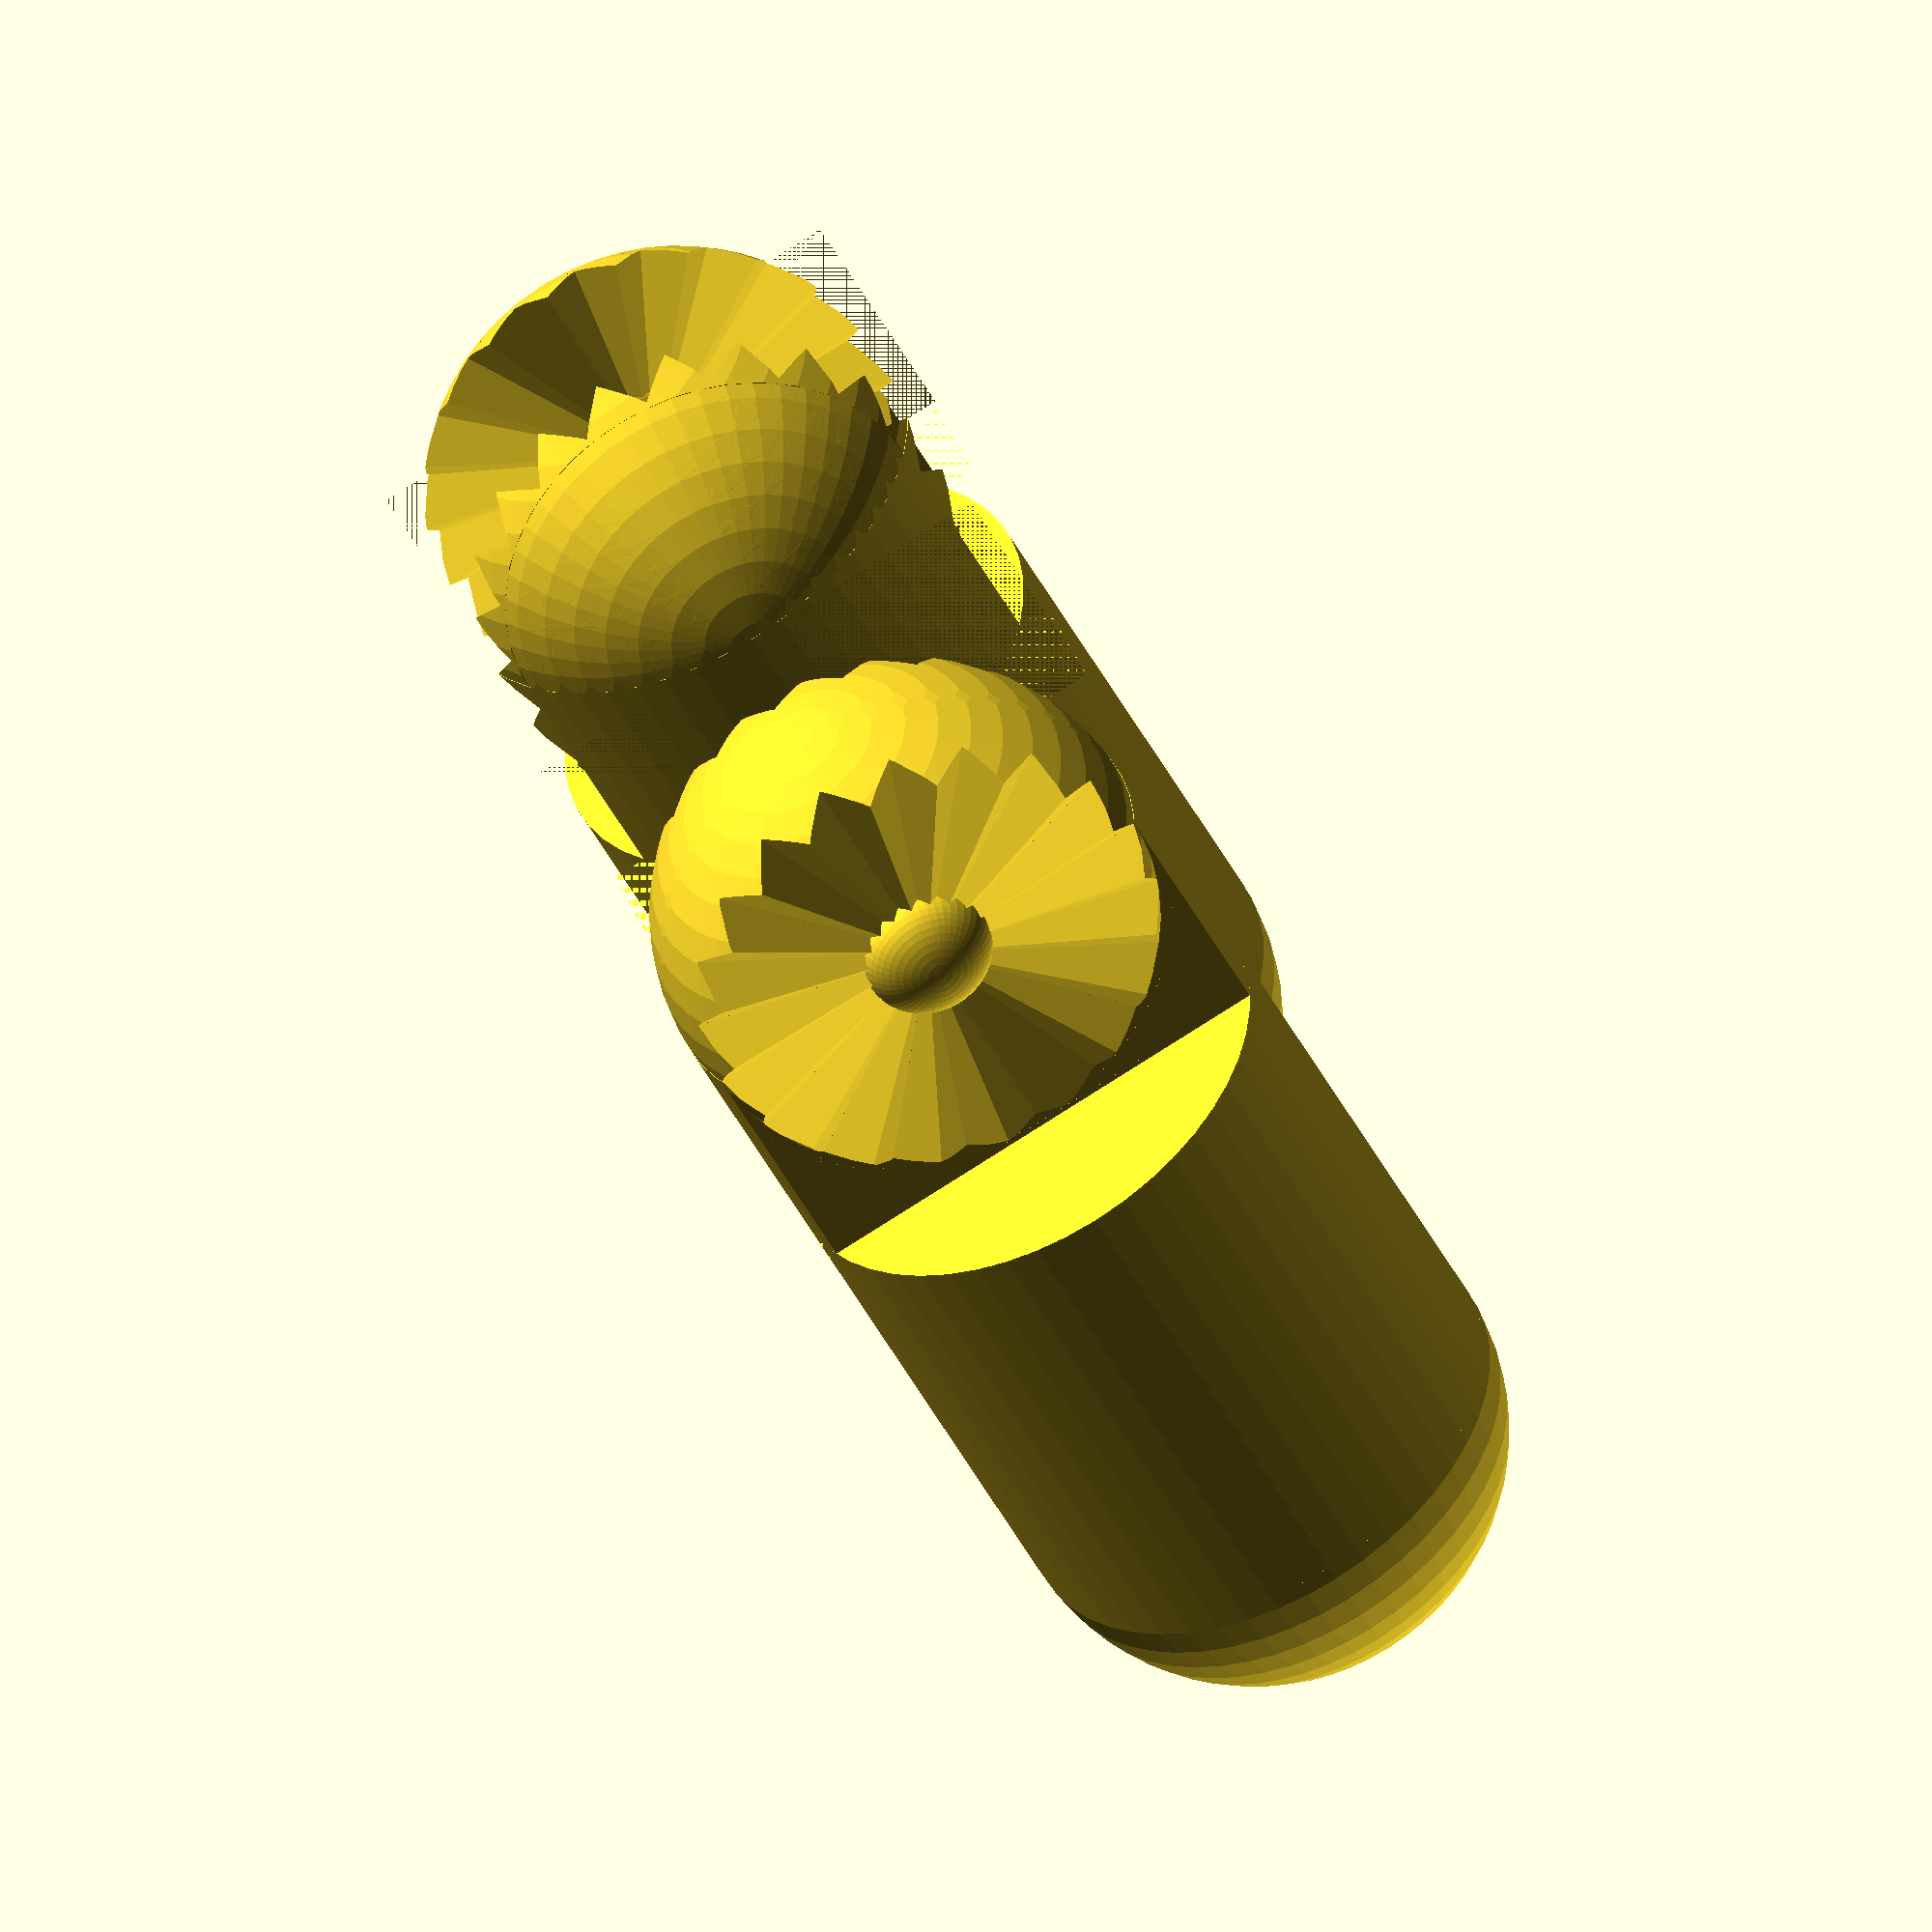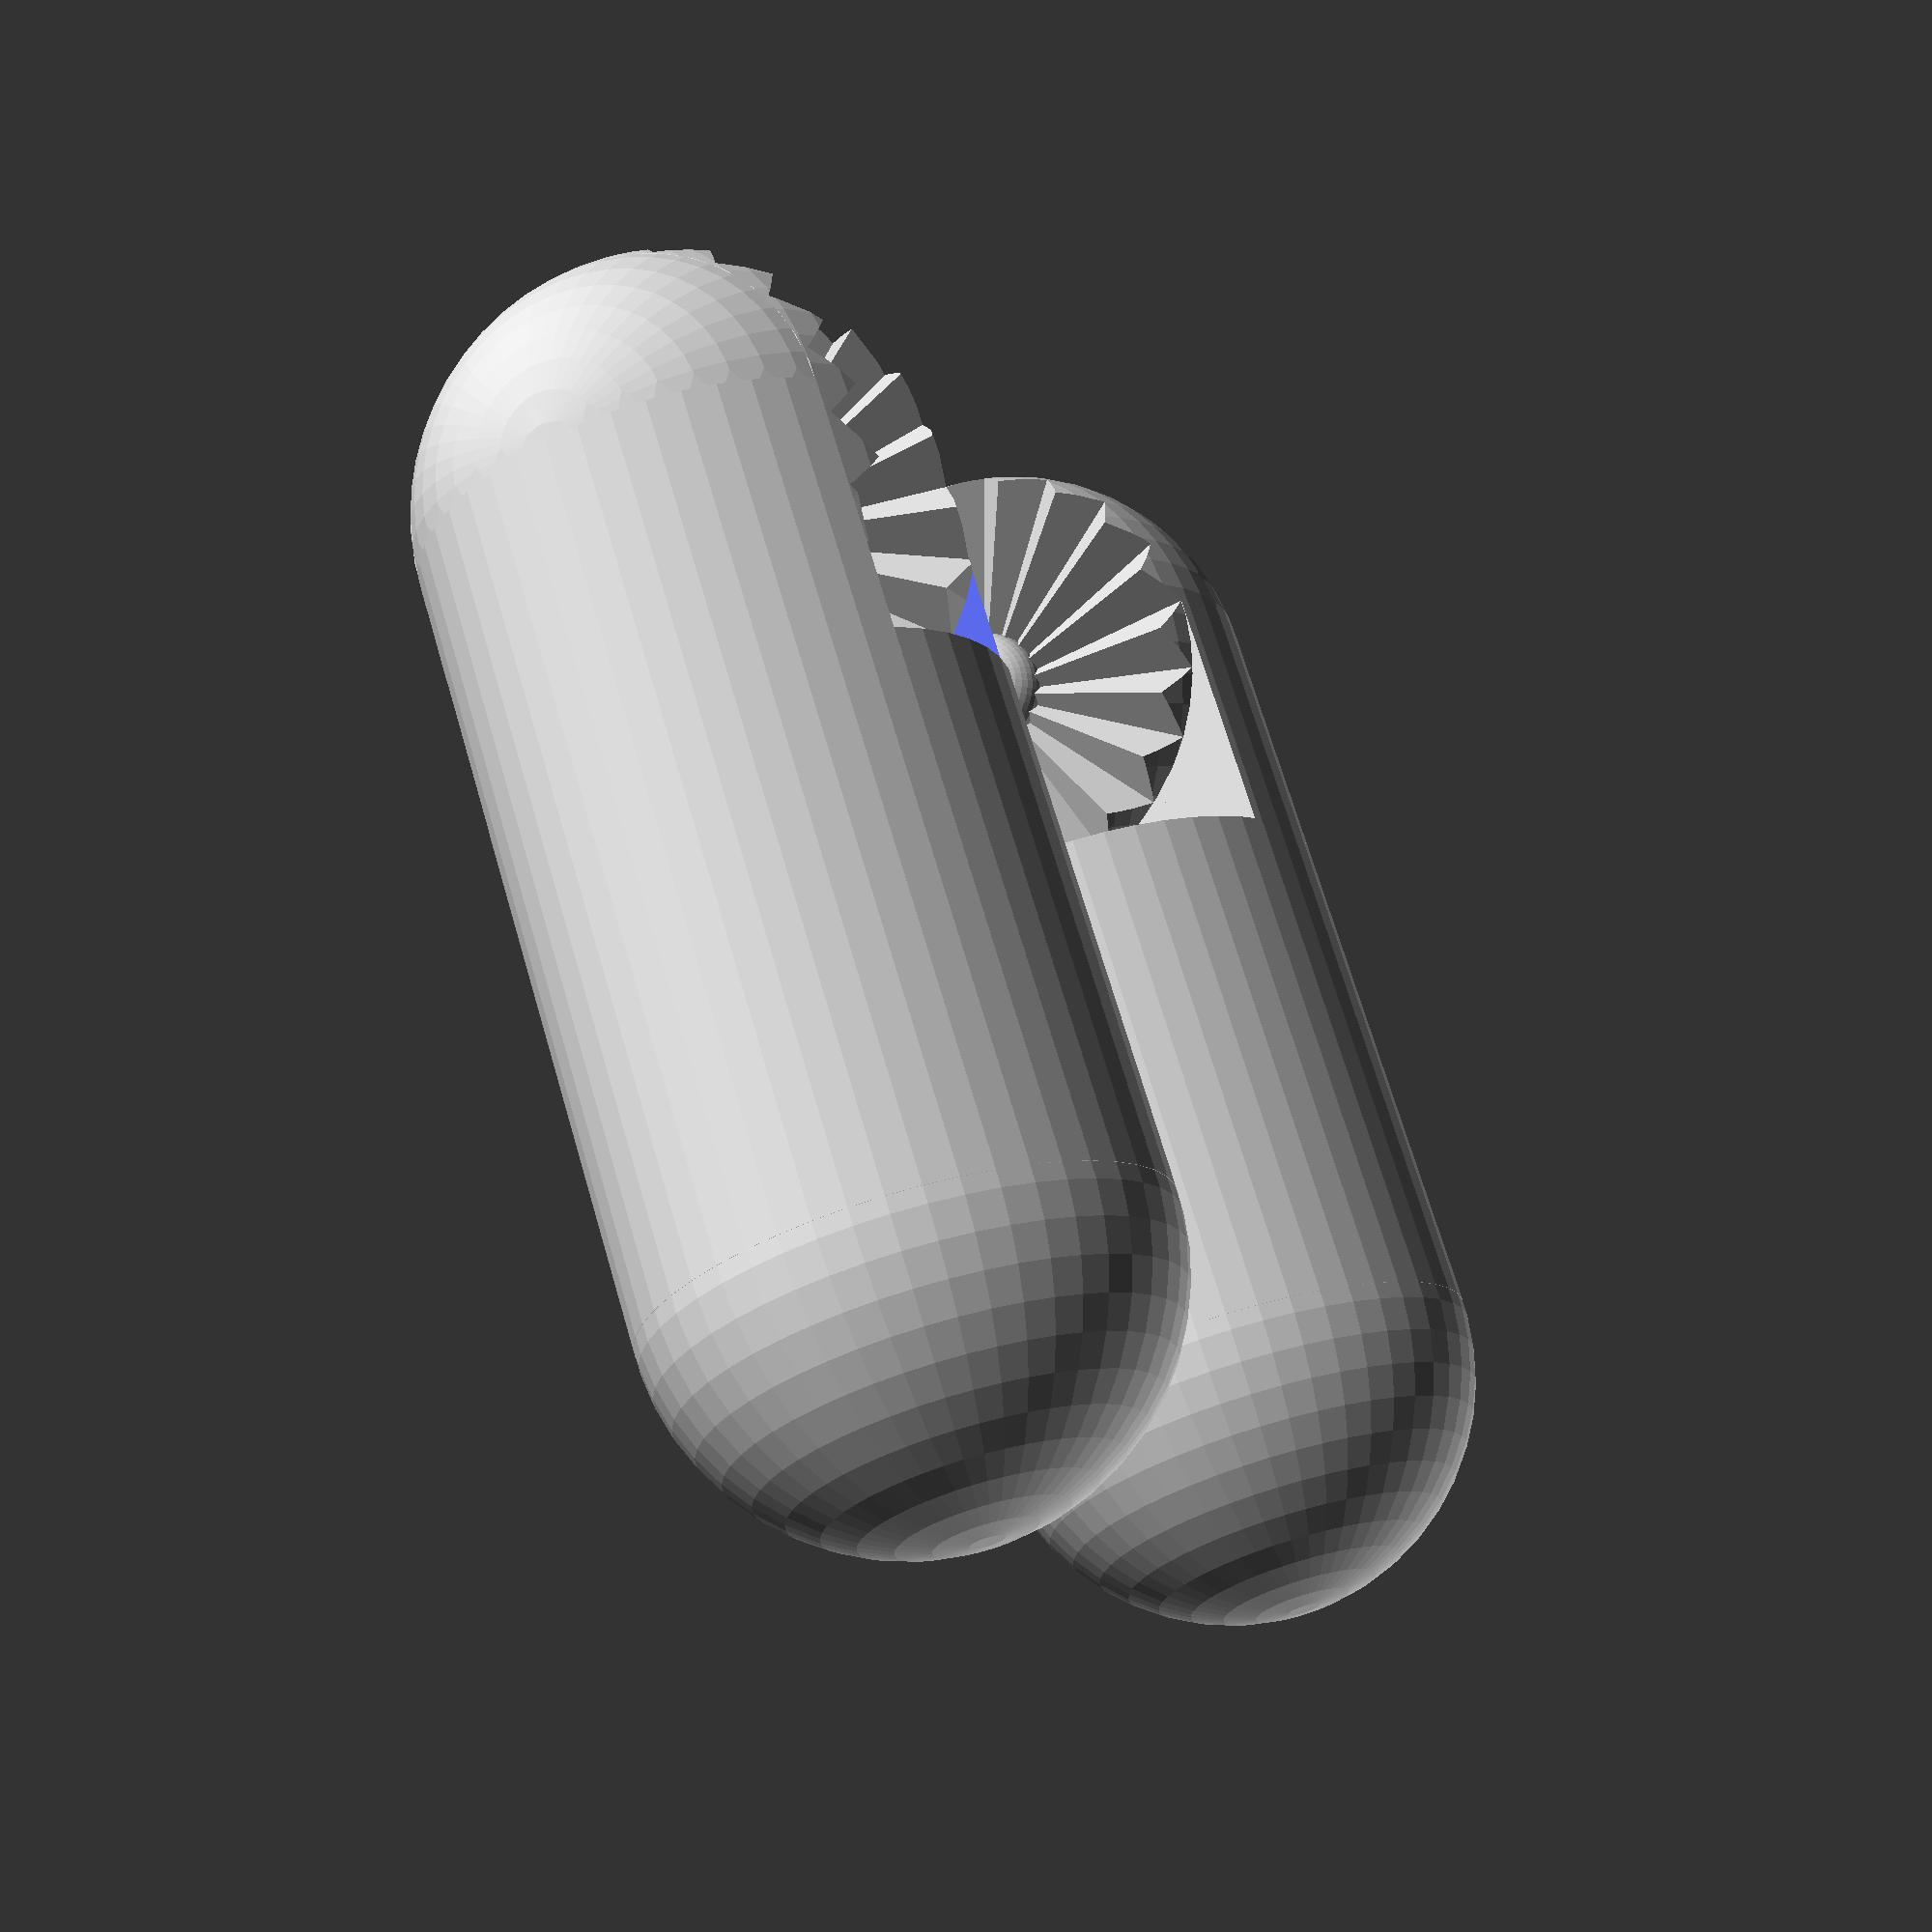
<openscad>
inch=25.4;

kerf=0.0035*inch;

shell=1.2;

box_width=10;
box_height=10;

small_fineness=24;
medium_fineness=48;
big_fineness=120;

gums=0.0; // default: 0.5 // no teeth: 0.88



function joint_malewheel_sharppoints(count, radius, depth, i = 0, result = []) =  let(vkerf=kerf/sin(90-atan(radius*2*PI/(count*2)/(depth)))) let (backing=-0.2) i < count*2
    ? joint_malewheel_sharppoints(count, radius, depth,i + 2, concat(result, 
   
    // 1
    [[0,0,0]],
    [[ radius*sin(360/(count*2)*i), radius*cos(360/(count*2)*i),gums]],
    [[ radius*sin(360/(count*2)*(i+1)),
    radius*cos(360/(count*2)*(i+1)),
    depth-vkerf]],
    
    
    // 2
    [[0,0,0]],
    [[ radius*sin(360/(count*2)*(i+1)),
    radius*cos(360/(count*2)*(i+1)),
    depth-vkerf]],
    [[ radius*sin(360/(count*2)*(i+2)), radius*cos(360/(count*2)*(i+2)),gums]],
  
 
    // 3
    [[0,0,backing]],
    [[ radius*sin(360/(count*2)*(i+2)), radius*cos(360/(count*2)*(i+2)),backing]],
    [[ radius*sin(360/(count*2)*(i+1)),
    radius*cos(360/(count*2)*(i+1)),
    backing]],
     
    // 4
    [[0,0,backing]],
    [[ radius*sin(360/(count*2)*(i+1)),
    radius*cos(360/(count*2)*(i+1)),
    backing]],
    [[ radius*sin(360/(count*2)*i), radius*cos(360/(count*2)*i),backing]],
    

    // 5
    [[ radius*sin(360/(count*2)*i), radius*cos(360/(count*2)*i),gums]],
    [[ radius*sin(360/(count*2)*(i+1)),
    radius*cos(360/(count*2)*(i+1)),gums]],
    [[ radius*sin(360/(count*2)*(i+1)),
    radius*cos(360/(count*2)*(i+1)),depth-vkerf]],
    
    
    // 6
    [[ radius*sin(360/(count*2)*(i+1)),
    radius*cos(360/(count*2)*(i+1)),gums]],
    [[ radius*sin(360/(count*2)*(i+2)), radius*cos(360/(count*2)*(i+2)),gums]],
    [[ radius*sin(360/(count*2)*(i+1)),
    radius*cos(360/(count*2)*(i+1)),depth-vkerf]],
    
    
    
    // 7
    [[ radius*sin(360/(count*2)*i), radius*cos(360/(count*2)*i),backing]],   
    [[ radius*sin(360/(count*2)*(i+1)),
    radius*cos(360/(count*2)*(i+1)),backing]],
    [[ radius*sin(360/(count*2)*(i+1)),
    radius*cos(360/(count*2)*(i+1)),gums]],  

    // 8
    [[ radius*sin(360/(count*2)*i), radius*cos(360/(count*2)*i),backing]],  
    [[ radius*sin(360/(count*2)*(i+1)),
    radius*cos(360/(count*2)*(i+1)),gums]],
    [[ radius*sin(360/(count*2)*i), radius*cos(360/(count*2)*i),gums]],
    
    
    // 9
    [[ radius*sin(360/(count*2)*(i+1)),
    radius*cos(360/(count*2)*(i+1)),gums]],
    [[ radius*sin(360/(count*2)*(i+2)), radius*cos(360/(count*2)*(i+2)),backing]],
    [[ radius*sin(360/(count*2)*(i+2)), radius*cos(360/(count*2)*(i+2)),gums]],
    
    // 10
    [[ radius*sin(360/(count*2)*(i+1)),
    radius*cos(360/(count*2)*(i+1)),backing]],
    [[ radius*sin(360/(count*2)*(i+2)), radius*cos(360/(count*2)*(i+2)),backing]],
    [[ radius*sin(360/(count*2)*(i+1)), radius*cos(360/(count*2)*(i+1)),gums]]
    
    
    ))
    : result;


function joint_malewheel_sharppolys(count, i = 0, result = []) = i < count*10
    ? joint_malewheel_sharppolys(count,i + 1, concat(result, 
    
    [[i*3,i*3+1,i*3+2]]
    
    ))
    : result;
    

function joint_femalewheel_sharppoints(count, radius, depth, i = 0, result = []) = let(vkerf=kerf/sin(90-atan(radius*2*PI/(count*2)/(depth)))) let(backing=0.002) i < count*2
    ? joint_femalewheel_sharppoints(count, radius, depth,i + 2, concat(result, 
    
    
    // 1
    
    [[0,0,vkerf]],
    [[ radius*sin(360/(count*2)*(i+1)),
    radius*cos(360/(count*2)*(i+1)),
    depth]],
    [[ radius*sin(360/(count*2)*i), radius*cos(360/(count*2)*i),vkerf+gums]],
    
    
    // 2
    [[0,0,vkerf]],
    [[ radius*sin(360/(count*2)*(i+2)), radius*cos(360/(count*2)*(i+2)),vkerf+gums]],
    [[ radius*sin(360/(count*2)*(i+1)),
    radius*cos(360/(count*2)*(i+1)),
    depth]],
    
    
     
    // 3
    [[0,0,depth+backing]],
    [[ radius*sin(360/(count*2)*(i+1)),
    radius*cos(360/(count*2)*(i+1)),
    depth+backing]],
    [[ radius*sin(360/(count*2)*(i+2)), radius*cos(360/(count*2)*(i+2)),depth+backing]],
     
     
    // 4
    [[0,0,depth+backing]],
    [[ radius*sin(360/(count*2)*i), radius*cos(360/(count*2)*i),depth+backing]],
    [[ radius*sin(360/(count*2)*(i+1)),
    radius*cos(360/(count*2)*(i+1)),
    depth+backing]],
    
    
    // 5
    [[ radius*sin(360/(count*2)*i), radius*cos(360/(count*2)*i),vkerf+gums]],
    [[ radius*sin(360/(count*2)*(i+1)),
    radius*cos(360/(count*2)*(i+1)),depth]],
    [[ radius*sin(360/(count*2)*i), radius*cos(360/(count*2)*i),depth]],
    
    
    // 6
    [[ radius*sin(360/(count*2)*(i+2)),
    radius*cos(360/(count*2)*(i+2)),vkerf+gums]],
    [[ radius*sin(360/(count*2)*(i+2)), radius*cos(360/(count*2)*(i+2)),depth]],
    [[ radius*sin(360/(count*2)*(i+1)),
    radius*cos(360/(count*2)*(i+1)),depth]],
    
    
    // 7
    [[ radius*sin(360/(count*2)*i), radius*cos(360/(count*2)*i),depth+backing]],
    [[ radius*sin(360/(count*2)*(i+1)),
    radius*cos(360/(count*2)*(i+1)),depth]],  
    [[ radius*sin(360/(count*2)*(i+1)),
    radius*cos(360/(count*2)*(i+1)),depth+backing]],

    // 8
    [[ radius*sin(360/(count*2)*i), radius*cos(360/(count*2)*i),depth+backing]],
    [[ radius*sin(360/(count*2)*i), radius*cos(360/(count*2)*i),depth]],
    [[ radius*sin(360/(count*2)*(i+1)),
    radius*cos(360/(count*2)*(i+1)),depth]],
    
    
    
    // 9
    [[ radius*sin(360/(count*2)*(i+1)),
    radius*cos(360/(count*2)*(i+1)),depth]],
    [[ radius*sin(360/(count*2)*(i+2)), radius*cos(360/(count*2)*(i+2)),depth]],
    [[ radius*sin(360/(count*2)*(i+2)), radius*cos(360/(count*2)*(i+2)),depth+backing]],
    
    // 10
    [[ radius*sin(360/(count*2)*(i+1)),
    radius*cos(360/(count*2)*(i+1)),depth+backing]],
    [[ radius*sin(360/(count*2)*(i+1)), radius*cos(360/(count*2)*(i+1)),depth]],
    [[ radius*sin(360/(count*2)*(i+2)), radius*cos(360/(count*2)*(i+2)),depth+backing]]
    
    

    ))
    : result;
    
    
function joint_femalewheel_sharppolys(count, i = 0, result = []) = i < count*10
    ? joint_malewheel_sharppolys(count,i + 1, concat(result, 
    
    [[i*3,i*3+1,i*3+2]]
    
    ))
    : result;



module joint_malewheel(points,width,depth){
    union(){
        difference(){
        union(){
        for (i=[0:points-1]){
            rotate([0,0,360/points*i])
            rotate([0,90-atan(depth/(width/2)),0])
            translate([1,0,0])
            cylinder(sqrt(pow(width/2,2)+pow(depth,2)),1,1,$fn=small_fineness);
            }
        }
        difference(){
            
            translate([0,0,-1-0.001])
            cube([width+2,width+2,2+depth*2+0.002],center=true);
            translate([0,0,-2.002])
            cylinder(2+depth*2+0.004,width/2,width/2,$fn=big_fineness);
            }
        }
    translate([0,0,0])
    scale([0.25,0.25,depth/(width/2)])
    sphere(width/2,$fn=medium_fineness);
    }
}

module joint_malewheel_sharp(points,width,depth){
    /*
   echo(points=sharpwheelpoints(points,width/2,depth));
   
    echo(polys=sharpwheelpolys(points));
    */
    
    vkerf=kerf/sin(90-atan(10*PI/(points*2)/depth));
    
    polyhedron(points=joint_malewheel_sharppoints(points,width/2,depth), faces=joint_malewheel_sharppolys(points),convexity=10);
    
    difference(){
        scale([1.5,1.5,1])
        sphere(depth-kerf*2/1.5,$fn=medium_fineness);
        translate([-(depth+kerf*2)*1.5-0.001,-(depth+kerf*2)*1.5-0.001,-depth+kerf-0.001])
        scale([1.5,1.5,1])
        cube([(depth-kerf)*2*1.5+0.002,(depth-kerf)*2*1.5+0.002,depth-kerf+0.001]);
    }
}

module joint_femalewheel_sharp(points,width,depth){
    
    /*
   echo(points=joint_femalewheel_sharppoints(points,width/2,depth));
   
    echo(polys=joint_femalewheel_sharppolys(points));
    */
    rotate([0,180,0])
    translate([0,0,-depth])
    difference(){
        
    polyhedron(points=joint_femalewheel_sharppoints(points,width/2,depth), faces=joint_femalewheel_sharppolys(points),convexity=10);
        scale([1.5,1.5,1])
        sphere(depth,$fn=medium_fineness);
       
    }
}


module joint_femalewheel(points,width,depth){
    union(){
        difference(){
        union(){
        for (i=[0:points-1]){
            rotate([0,0,360/points*i])
            rotate([0,90-atan((depth+kerf)/(width/2)),0])
            translate([1,0,0])
            cylinder(sqrt(pow(width/2+kerf,2)+pow(depth+kerf,2))+kerf,1+kerf,1+kerf,$fn=small_fineness);
            }
        }
        difference(){
            
            translate([0,0,-1-kerf-0.001])
            cube([width+2,width+2,2+depth*2+kerf*2+1+0.002],center=true);
            translate([0,0,-2-kerf-0.002])
            cylinder(2+depth*2+kerf*2+0.004,width/2+kerf,width/2+kerf,$fn=big_fineness);
            }
        }
    translate([0,0,0])
        scale([1,1,(depth+kerf)/(width/8)])
    scale([0.25,0.25,0.25])
    sphere(width/2+kerf*4,$fn=medium_fineness);
    }
}

module joint_femalewheeldisk(point,width,depth){
    
    rotate([180,0,0])
    translate([0,0,-1])
    difference(){
        cylinder(1.001,width/2,width/2,$fn=big_fineness);
        joint_femalewheel(point,width,depth);
    }
}

module joint_male(points,width,depth){
    translate([0,0,-0.001])
    difference(){
        translate([0,0,0.001])
        joint_malewheel(points,width,depth);
        translate([0,0,-1-depth])
        cube([width+2,width+1,2.001+depth*2],center=true);
    }
    
    //translate([0,0,-(depth+kerf+1)/2])
      //  cube([width+2,width+2,depth+kerf+1],center=true);
}

module joint_female(points,width,depth){
    difference(){
        //translate([0,0,(depth+kerf+1)/2])
        //cube([width+2,width+2,depth+kerf+1],center=true);
        joint_femalewheel(points,width,depth);
        
    }
}

module joint_femaletrimmed(points,width,depth){
    difference(){
        joint_female(points,width,depth);
        translate([-width/2-0.1,-width/2-0.1,-width-0.001])
        cube([width+0.2,width+0.2,width]);
    }
}

module tab_male(width,thickness,fineness){
    
    difference(){
        union(){
            
            // tab
            translate([-thickness/2,-width/2,width/2-0.001])
            cube([thickness,width,width/2+0.1+0.002]);
            
            translate([thickness/2,0,width/2])
            rotate([0,-90,0])
            intersection(){
            difference(){
            cylinder(thickness,width/2,width/2,$fn=fineness);
                translate([0,-width/2,-0.001])
                cube([width/2+0.001,width+0.002,thickness+0.002]);
            }
            translate([0,0,+thickness/2])
            rotate([0,90,0])
            sphere(width/2,$fn=fineness);
        }
        
        
    }
    
    difference(){
        
        // cylinder cutout
        translate([-width/2-0.001,-width/2-0.001,-0.001])
        cube([width+0.002,width+0.002,width+0.1+0.003]);
        translate([0,0,-0.002])
        cylinder(width+0.1+0.005,width/2,width/2,$fn=fineness);
    }
    
}
    intersection(){
        union(){
        translate([thickness/2,0,width/2])
    rotate([0,90,0])
        joint_male(20,10,0.99);
        
        translate([-thickness/2,0,width/2])
    rotate([0,-90,0])
        joint_male(20,10,0.99);
        }
        translate([0,0,width/2])
        sphere(width/2,$fn=fineness);
    }
    
}


module tab_male_sharp(width,thickness,fineness){
    
    difference(){
        union(){
            
            // tab
            translate([-thickness/2,-width/2,width/2-0.001])
            cube([thickness,width,width/2+0.1+0.002]);
            
            translate([thickness/2,0,width/2])
            rotate([0,-90,0])
            intersection(){
            difference(){
            cylinder(thickness,width/2,width/2,$fn=fineness);
                translate([0,-width/2,-0.001])
                cube([width/2+0.001,width+0.002,thickness+0.002]);
            }
            translate([0,0,+thickness/2])
            rotate([0,90,0])
            sphere(width/2,$fn=fineness);
        }
        
        
    }
    
    difference(){
        
        // cylinder cutout
        translate([-width/2-0.001,-width/2-0.001,-0.001])
        cube([width+0.002,width+0.002,width+0.1+0.003]);
        translate([0,0,-0.002])
        cylinder(width+0.1+0.005,width/2,width/2,$fn=fineness);
    }
    
}
    intersection(){
        union(){
        translate([thickness/2,0,width/2])
    rotate([0,90,0])
        joint_malewheel_sharp(20,10,0.99);
        
        translate([-thickness/2,0,width/2])
    rotate([0,-90,0])
        joint_malewheel_sharp(20,10,0.99);
        }
        translate([0,0,width/2])
        sphere(width/2,$fn=fineness);
    }
    
}


/*

module tab_female(width,thickness,fineness){
    difference(){
        
        
        union(){
        difference(){
        union(){
            translate([0,0,width/2])
                translate([-width/2,-width/2,0])
                cube([width,width,width/2+0.1+0.001]);
            translate([0,width/2,width/2])
            rotate([90,0,0])
            difference(){
                cylinder(width,width/2,width/2,$fn=fineness);
                translate([-width/2-0.001,0,-0.001])
                cube([width+0.002,width/2+0.001,width+0.002]);
            }
        }
        
        translate([-width/2-0.001,-thickness/2-1,0])
        cube([width+0.002,thickness+2,width+0.1+0.003]);
    
    }
    
    translate([0,-thickness/2-1,width/2])
    rotate([-90,0,0])
    joint_femalewheeldisk(20,10,0.99);
    
    translate([0,thickness/2+1,width/2])
    rotate([90,0,0])
    joint_femalewheeldisk(20,10,0.99);
}
    
    translate([0,-thickness/2,width/2])
    rotate([90,0,0])
    joint_femaletrimmed(20,10,0.99);
    
    translate([0,thickness/2,width/2])
    rotate([-90,0,0])
    joint_femaletrimmed(20,10,0.99);
        
        difference(){
            
            // cylinder cutout
            translate([-width/2-0.001,-width/2-0.001,-0.001])
            cube([width+0.002,width+0.002,width+0.1+0.003]);
            translate([0,0,-0.002])
            cylinder(width+0.1+0.005,width/2,width/2,$fn=fineness);
        }
        
    }
    
}

*/

module tab_female(width,thickness,fineness){
    difference(){
        
        
        union(){
        difference(){
        union(){
            translate([0,0,width/2])
                translate([-width/2,-width/2,0])
                cube([width,width,width/2+0.1+0.001]);
            translate([0,width/2,width/2])
            rotate([90,0,0])
            difference(){
               translate([0,0,width/2])
                sphere(width/2,$fn=fineness); //cylinder(width,width/2,width/2,$fn=fineness);
                translate([-width/2-0.001,0,-0.001])
                cube([width+0.002,width/2+0.001,width+0.002]);
            }
        }
        
        translate([-width/2-0.001,-thickness/2-1,0])
        cube([width+0.002,thickness+2,width+0.1+0.003]);
    
    }
    
    intersection(){
        union(){
    translate([0,-thickness/2-1,width/2])
    rotate([-90,0,0])
    joint_femalewheeldisk(20,10,0.99);
    
    translate([0,thickness/2+1,width/2])
    rotate([90,0,0])
    joint_femalewheeldisk(20,10,0.99);
        }
        translate([0,0,width/2])
        union(){
            sphere(width/2,$fn=fineness);
            //translate([0,0,width/2])
            cylinder(width/2+0.1,width/2,width/2,$fn=fineness);
        }
    }
    
}
    translate([0,-thickness/2,width/2])
    rotate([90,0,0])
    joint_femaletrimmed(20,10,0.99);
    
    translate([0,thickness/2,width/2])
    rotate([-90,0,0])
    joint_femaletrimmed(20,10,0.99);
        

        difference(){
            
            // cylinder cutout
            translate([-width/2-0.001,-width/2-0.001,-0.001])
            cube([width+0.002,width+0.002,width+0.1+0.003]);
            translate([0,0,-0.002])
            cylinder(width+0.1+0.005,width/2,width/2,$fn=fineness);
        }
        
    }
    
}



module tab_female_sharp(width,thickness,fineness){
    difference(){
        
        
        union(){
        difference(){
        union(){
            translate([0,0,width/2])
                translate([-width/2,-width/2,0])
                cube([width,width,width/2+0.1+0.001]);
            translate([0,width/2,width/2])
            rotate([90,0,0])
            difference(){
               translate([0,0,width/2])
                sphere(width/2,$fn=fineness); //cylinder(width,width/2,width/2,$fn=fineness);
                translate([-width/2-0.001,0,-0.001])
                cube([width+0.002,width/2+0.001,width+0.002]);
            }
        }
        
        translate([-width/2-0.001,-thickness/2-1,0])
        cube([width+0.002,thickness+2,width+0.1+0.003]);
    
    }
    
    intersection(){
        union(){
    translate([0,-thickness/2-1,width/2])
    rotate([-90,0,0])
    joint_femalewheel_sharp(20,10,0.99);
    
    translate([0,thickness/2+1,width/2])
    rotate([90,0,0])
    joint_femalewheel_sharp(20,10,0.99);
        }
        translate([0,0,width/2])
        union(){
            sphere(width/2,$fn=fineness);
            //translate([0,0,width/2])
            cylinder(width/2+0.1,width/2,width/2,$fn=fineness);
        }
    }
    
}
/*
    translate([0,-thickness/2,width/2])
    rotate([90,0,0])
    joint_female_sharp(20,10,0.99);
    
    translate([0,thickness/2,width/2])
    rotate([-90,0,0])
    joint_female_sharp(20,10,0.99);
        */

        difference(){
            
            // cylinder cutout
            translate([-width/2-0.001,-width/2-0.001,-0.001])
            cube([width+0.002,width+0.002,width+0.1+0.003]);
            translate([0,0,-0.002])
            cylinder(width+0.1+0.005,width/2,width/2,$fn=fineness);
        }
        
    }
    
}




module nub(length,width,thickness,fineness,gender){
    
    translate([0,0,length-width/2])
    sphere(width/2,$fn=fineness);
    
    translate([0,0,width+0.1-0.001])
    cylinder(length-0.1-width*1.5+0.001,width/2,width/2,$fn=fineness);
    
    if (gender){
        tab_female(width,thickness,fineness);
    }else{
        rotate([0,0,90])
        tab_male(width,thickness,fineness);
    }
}



module nub_sharp(length,width,thickness,fineness,gender){
    
    translate([0,0,length-width/2])
    sphere(width/2,$fn=fineness);
    
    translate([0,0,width+0.1-0.001])
    cylinder(length-0.1-width*1.5+0.001,width/2,width/2,$fn=fineness);
    
    if (gender){
        tab_female_sharp(width,thickness,fineness);
    }else{
        rotate([0,0,90])
        tab_male_sharp(width,thickness,fineness);
    }
}


module link_described(length,width,thickness,fineness,gender,perp){
    
    
    rotate([0,0,perp[0]?(gender[0]?90:0):(gender[0]?0:90)])
    if (gender[0]){
        tab_female(width,thickness,fineness);
    }else{
        tab_male(width,thickness,fineness);
    }
    
    translate([0,0,width+0.1])
    cylinder(length-width*2-0.1*2,width/2,width/2,$fn=fineness);
    
    translate([0,0,length])
    rotate([0,180,0])
    
    rotate([0,0,perp[1]?(gender[1]?90:0):(gender[1]?0:90)])
    if (gender[1]){
        tab_female(width,thickness,fineness);
    }else{
        tab_male(width,thickness,fineness);
    }
}




module link_sharp_described(length,width,thickness,fineness,gender,perp){
    
    
    rotate([0,0,perp[0]?(gender[0]?90:0):(gender[0]?0:90)])
    if (gender[0]){
        tab_female_sharp(width,thickness,fineness);
    }else{
        tab_male_sharp(width,thickness,fineness);
    }
    
    translate([0,0,width+0.1])
    cylinder(length-width*2-0.1*2,width/2,width/2,$fn=fineness);
    
    translate([0,0,length])
    rotate([0,180,0])
    
    rotate([0,0,perp[1]?(gender[1]?90:0):(gender[1]?0:90)])
    if (gender[1]){
        tab_female_sharp(width,thickness,fineness);
    }else{
        tab_male_sharp(width,thickness,fineness);
    }
}



module el_described(length,width,thickness,fineness,gender,perp){
    
    translate([0,0,length-width/2])
    sphere(width/2,$fn=fineness);
    
    translate([0,0,width+0.1-0.001])
    cylinder(length-0.1-width*1.5+0.001,width/2,width/2,$fn=fineness);
    
    rotate([0,0,perp[0]?(gender[0]?90:0):(gender[0]?0:90)])
    if (gender[0]){
        tab_female(width,thickness,fineness);
    }else{
        tab_male(width,thickness,fineness);
    }
    
    translate([0,0,length-width/2])
    rotate([0,90,0]){
        cylinder(length-0.1-width*1.5+0.001,width/2,width/2,$fn=fineness);
    
        translate([0,0,length-width/2])
        rotate([0,180,0])
        rotate([0,0,perp[1]?(gender[1]?90:0):(gender[1]?0:90)])
        if (gender[1]){
            tab_female(width,thickness,fineness);
        }else{
            tab_male(width,thickness,fineness);
        }
    }
}

module tee_described(length,width,thickness,fineness,gender,perp){
    
    rotate([0,0,perp[0]?(gender[0]?90:0):(gender[0]?0:90)])
    if (gender[0]){
        tab_female(width,thickness,fineness);
    }else{
        tab_male(width,thickness,fineness);
    }
    
    translate([0,0,width+0.1])
    cylinder(length/2-width-0.1,width/2,width/2,$fn=fineness);
    
    translate([0,0,length/2])
    rotate([0,90,0])
    translate([0,0,-length/2]){
           
        rotate([0,0,perp[1]?(gender[1]?90:0):(gender[1]?0:90)])
        if (gender[1]){
            tab_female(width,thickness,fineness);
        }else{
            tab_male(width,thickness,fineness);
        }
        
        translate([0,0,width+0.1])
        cylinder(length-width*2-0.1*2,width/2,width/2,$fn=fineness);
        
        translate([0,0,length])
        rotate([0,180,0])
            
        rotate([0,0,perp[2]?(gender[2]?90:0):(gender[2]?0:90)])
        if (gender[2]){
            tab_female(width,thickness,fineness);
        }else{
            tab_male(width,thickness,fineness);
        }
    
    }
}




module cross_described(length,width,thickness,fineness,gender,perp){
    
    rotate([0,0,perp[0]?(gender[0]?90:0):(gender[0]?0:90)])
    if (gender[0]){
        tab_female(width,thickness,fineness);
    }else{
        tab_male(width,thickness,fineness);
    }
    
    translate([0,0,width+0.1])
    cylinder(length-width*2-0.1*2,width/2,width/2,$fn=fineness);
    
    translate([0,0,length/2])
    rotate([0,90,0])
    translate([0,0,-length/2]){
           
        rotate([0,0,perp[1]?(gender[1]?90:0):(gender[1]?0:90)])
        if (gender[1]){
            tab_female(width,thickness,fineness);
        }else{
            tab_male(width,thickness,fineness);
        }
        
        translate([0,0,width+0.1])
        cylinder(length-width*2-0.1*2,width/2,width/2,$fn=fineness);
        
        translate([0,0,length])
        rotate([0,180,0])
            
        rotate([0,0,perp[3]?(gender[3]?90:0):(gender[3]?0:90)])
        if (gender[3]){
            tab_female(width,thickness,fineness);
        }else{
            tab_male(width,thickness,fineness);
        }
    
    }
    
    translate([0,0,length])
    rotate([0,180,0])
    rotate([0,0,perp[2]?(gender[2]?90:0):(gender[2]?0:90)])
    if (gender[2]){
        tab_female(width,thickness,fineness);
    }else{
        tab_male(width,thickness,fineness);
    }
}


module palm(digits,length,finger,width,thickness,fineness){
    translate([width/2,0,0]){

        rotate([0,90,0]){
            
            cylinder(length-width,width/2,width/2,$fn=fineness);
            translate([0,0,length-width])
            sphere(width/2,$fn=fineness);
        }
        
        for (i=[0:digits-1]){
            translate([((length-width)/(digits-1))*i,0,0]){
            cylinder(finger-width*1.5-0.1,width/2,width/2,$fn=fineness);
                translate([0,0,finger-width/2])
                rotate([0,0,90])
                rotate([0,180,0])
                tab_female_sharp(width,thickness,fineness);
            }
        }
        
        translate([
        cos(atan(((length-width)/(digits-1))/((length-width)/(digits-1))*digits))*((length-width)/(digits-1))*ceil((digits-2)/2),0,sin(atan(((length-width)/(digits-1))/((length-width)/(digits-1))*digits))*((length-width)/(digits-1))*ceil((digits-2)/2)])
        translate([((length-width)/(digits-1))*(digits-2),0,0])
        translate([0,0,-((length-width)/(digits-1))*digits])
        
        rotate([180,0,0])
        rotate([0,atan(((length-width)/(digits-1))/((length-width)/(digits-1))*digits),0])
        for (i=[0:1]){
        translate([((length-width)/(digits-1))*i,0,0]){
            cylinder(finger-width*1.5-0.1,width/2,width/2,$fn=fineness);
                translate([0,0,finger-width/2])
                rotate([0,0,90])
                rotate([0,180,0])
                tab_female_sharp(width,thickness,fineness);
            }
        }
        
        
    
        translate([((length-width)/(digits-1))*floor((digits-2)/2),0,0])
        translate([0,0,-((length-width)/(digits-1))*digits])
        
        rotate([180,0,0])
        
        for (i=[0:1]){
        translate([((length-width)/(digits-1))*i,0,0]){
            cylinder(finger-width*1.5-0.1,width/2,width/2,$fn=fineness);
                translate([0,0,finger-width/2])
                rotate([0,0,90])
                rotate([0,180,0])
                tab_female_sharp(width,thickness,fineness);
            }
        }
        
        
        translate([0,0,-(length-width)/(digits-1)*digits])
        cylinder((length-width)/(digits-1)*digits,width/2,width/2,$fn=fineness);
        
        translate([0,0,-(length-width)/(digits-1)*digits])
        sphere(width/2,$fn=fineness);
                   
        translate([0,0,-(length-width)/(digits-1)*digits])
        rotate([0,90,0])
        cylinder((length-width)/(digits-1)*(digits-2),width/2,width/2,$fn=fineness);
        
        translate([(length-width)/(digits-1)*(digits-2),0,-(length-width)/(digits-1)*digits])
        sphere(width/2,$fn=fineness);
        
        translate([(length-width)/(digits-1)*(digits-2),0,-(length-width)/(digits-1)*digits])
        rotate([0,atan(((length-width)/(digits-1))/((length-width)/(digits-1)*digits)),0])
        cylinder(sqrt(pow((length-width)/(digits-1),2)+pow(-(length-width)/(digits-1)*digits,2)),width/2,width/2,$fn=fineness);
        
    }
}


module nub_female_print(length,width,thickness,fineness){
    translate([0,0,width/2])
    rotate([0,90,0])
    nub(length,width,thickness,fineness,1);
}

module nub_male_print(length,width,thickness,fineness){
    translate([0,0,width/2])
    rotate([0,90,0])
    nub(length,width,thickness,fineness,0);
}

module nubs_preview(length,width,thickness,fineness){
    
    translate([0,0,width/2])
    rotate([0,90,0])
    nub(length,width,thickness,fineness,1);
    
    translate([width,0,width/2])
    rotate([0,-90,0])
    nub(length,width,thickness,fineness,0);
    
}


module nubs_sharp_preview(length,width,thickness,fineness){
    
    translate([0,0,width/2])
    rotate([0,90,0])
    nub_sharp(length,width,thickness,fineness,1);
    
    translate([width,0,width/2])
    rotate([0,-90,0])
    nub_sharp(length,width,thickness,fineness,0);
    
}


module nubs_print(length,width,thickness,fineness){
    
    translate([0,0,width/2])
    rotate([0,90,0])
    nub(length,width,thickness,fineness,1);
    
    translate([0,width+5,width/2])
    rotate([0,90,0])
    nub(length,width,thickness,fineness,0);
    
}

module nubs_sharp_print(length,width,thickness,fineness){
    
    translate([0,0,width/2])
    rotate([0,90,0])
    nub_sharp(length,width,thickness,fineness,1);
    
    translate([0,width+5,width/2])
    rotate([0,90,0])
    nub_sharp(length,width,thickness,fineness,0);
    
}


module print_linksharp(){
translate([0,0,5])
rotate([0,90,0]){
link_sharp_described(25.4,10,3,medium_fineness,[1,0],[0,1]);

translate([0,15,0])
link_sharp_described(25.4,10,3,medium_fineness,[1,0],[0,0]);
}
}

//tab_female_sharp(10,8/3,medium_fineness);

//tab_male_sharp(10,8/3,medium_fineness);

//joint_female(20,10,0.99);
//joint_male(20,10,0.99);

//tab_female_round(10,3,medium_fineness);

//nubs_preview(25.4,10,3,medium_fineness);
//nubs_print(25.4,10,3,medium_fineness);

//nubs_sharp_preview(25.4,10,3,medium_fineness);
nubs_sharp_print(25.4,10,3,medium_fineness);

//nub(25.4,10,2,medium_fineness,1);


//link_described(25.4,10,3,medium_fineness,[0,0],[0,0]);


//joint_malewheel_sharp(20,10,0.99);

//joint_femalewheel_sharp(20,10,0.99);
//joint_femalewheel(20,10,0.99);


//cross_described(35.4,10,8/3,medium_fineness,[0,0,1,1],[0,1,0,1]);

//tee_described(35.4,10,3,medium_fineness,[1,0,0],[1,0,0]);

//el_described(25.4,10,3,medium_fineness,[0,0],[0,0]);

/*
translate([0,0,10])
rotate([90,0,0])
palm(4,25.4+15.4*2,25.4,10,3,medium_fineness);
*/

/*
    translate([0,0,10/2])
    rotate([0,90,0])
nub_sharp(25.4,10,3,medium_fineness,0);

*/

/*
rotate([45,0,0])
rotate([0,90,0])
link_sharp_described(25.4,10,3,medium_fineness,[1,0],[0,1]);
*/

/*
rotate([0,90,0])
link_sharp_described(25.4,10,3,medium_fineness,[1,0],[0,0]);
   */ 
</openscad>
<views>
elev=85.5 azim=213.7 roll=122.1 proj=o view=wireframe
elev=49.9 azim=56.6 roll=300.7 proj=p view=solid
</views>
